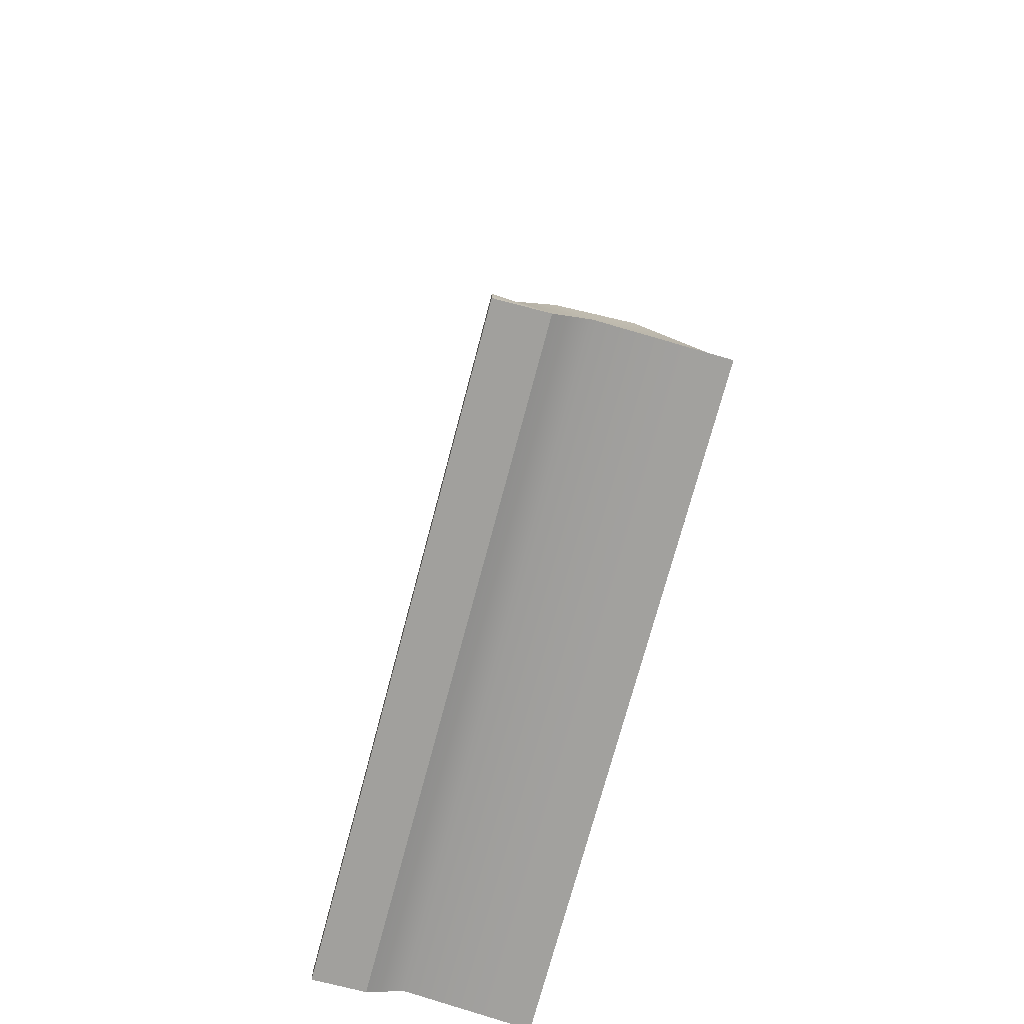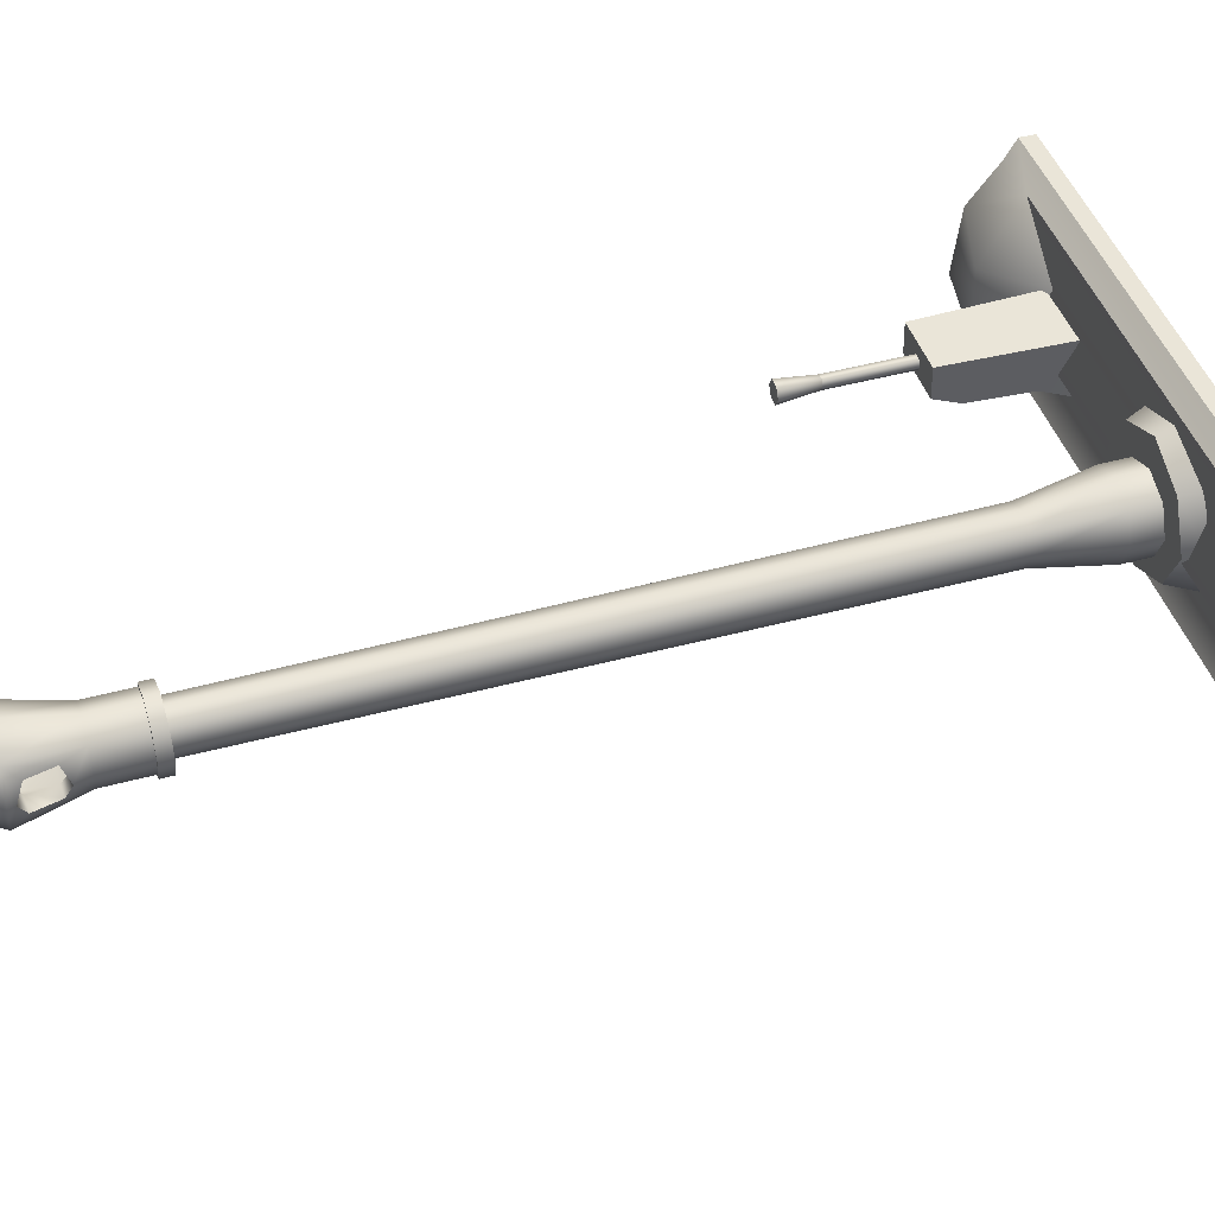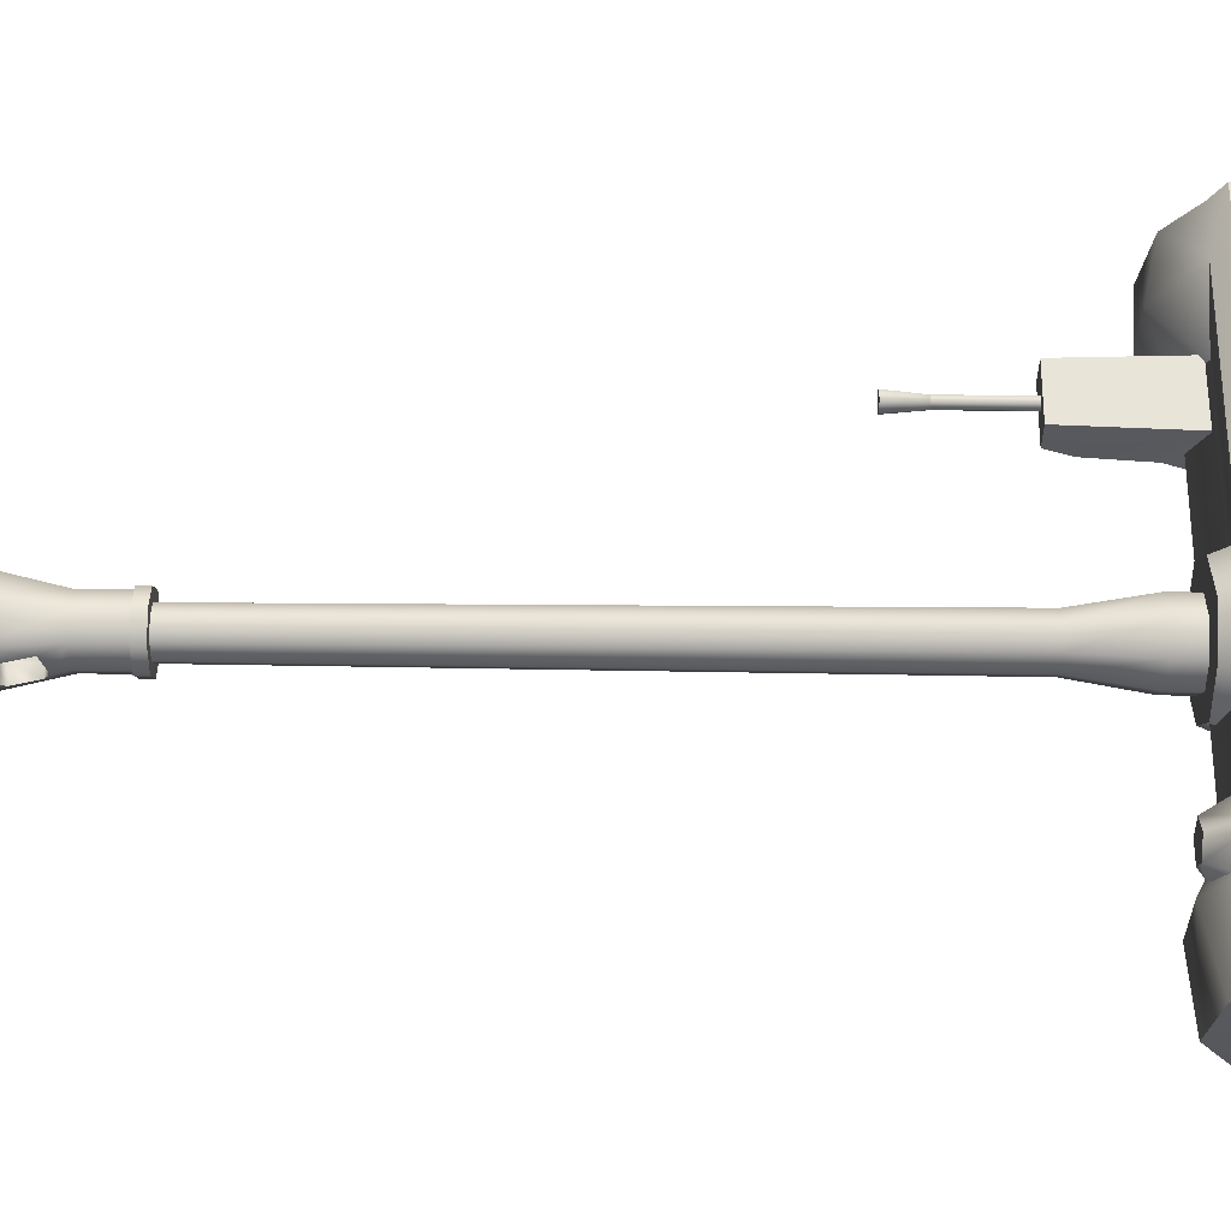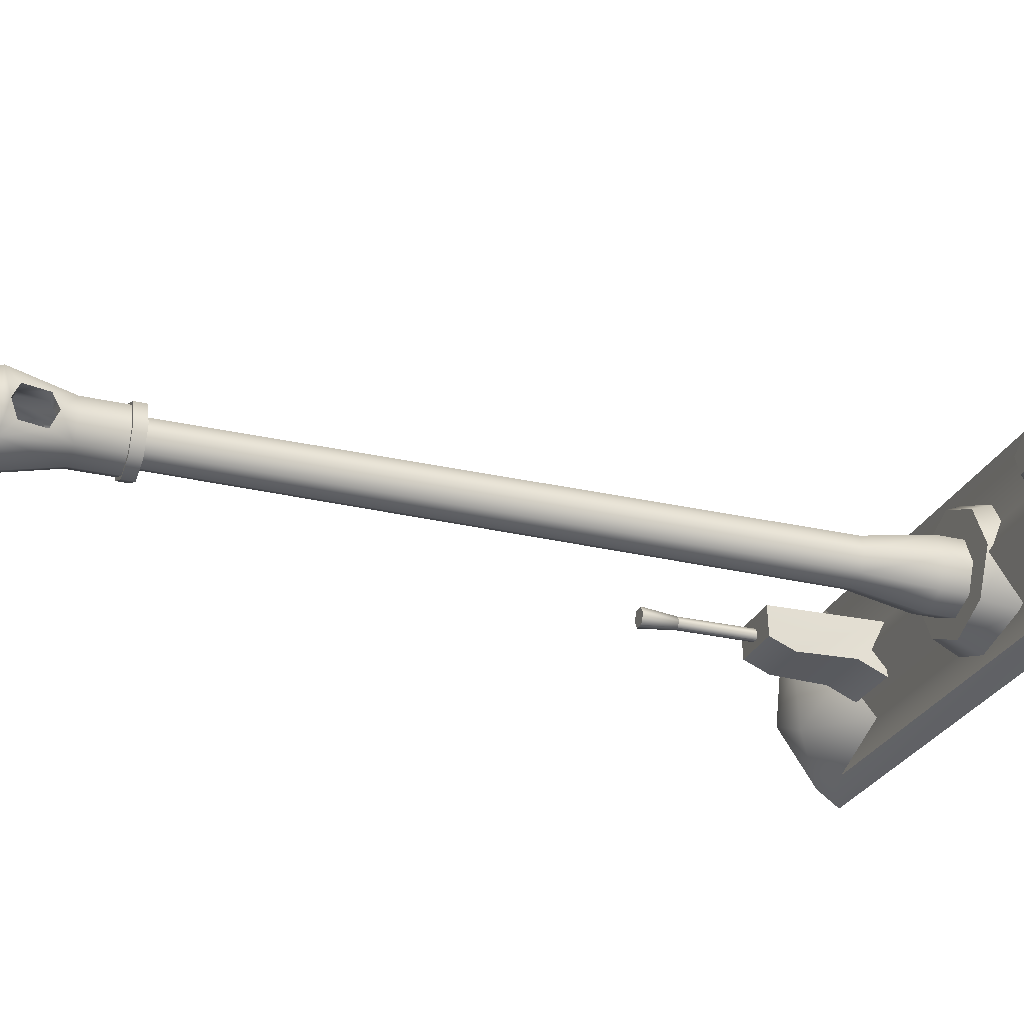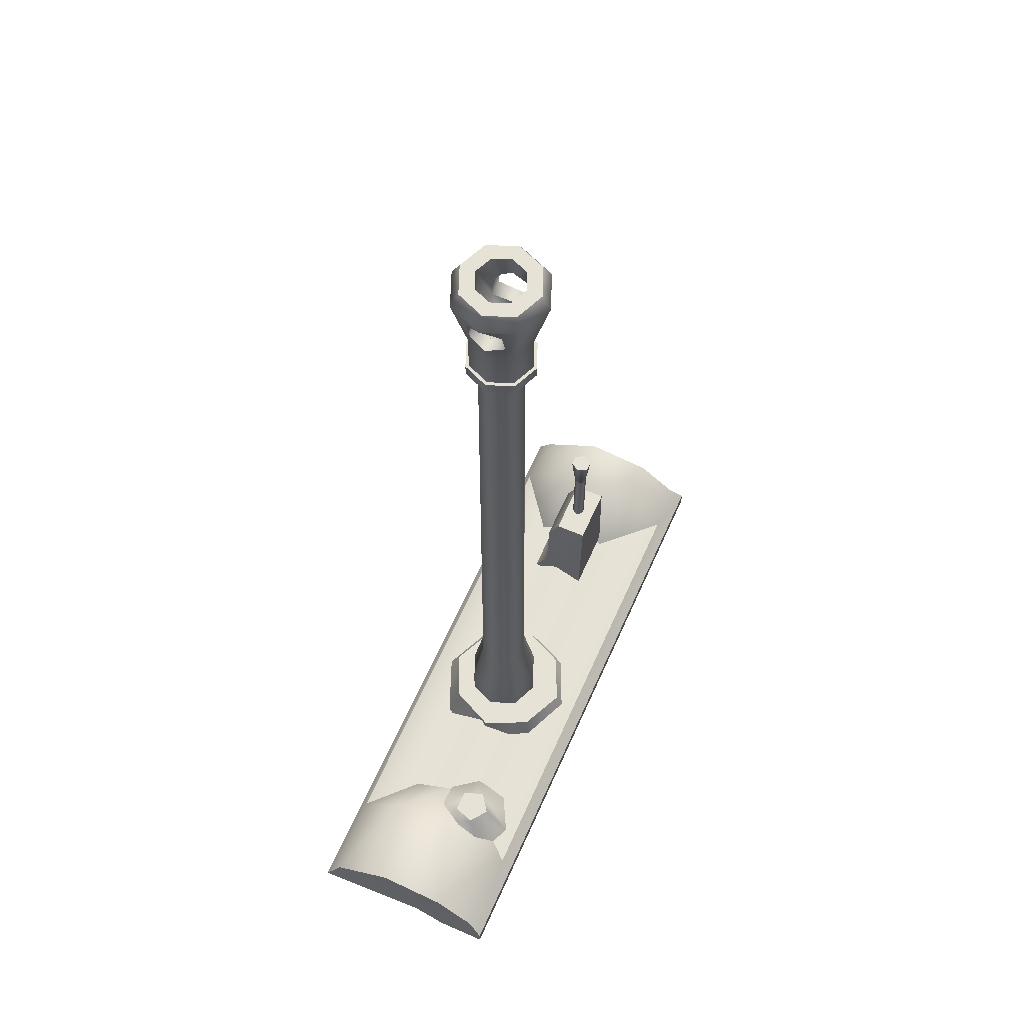
<metadata>
{"format":"obj","ext":"obj","renderer":"f3d","projection":"perspective","resolution":1024,"background":"white","views":[{"elev":-71.7,"azim":75.3,"up":"+Y"},{"elev":44.6,"azim":-107.7,"up":"+Z"},{"elev":60.5,"azim":-89.3,"up":"+Z"},{"elev":-27.2,"azim":-110.0,"up":"+Z"},{"elev":63.3,"azim":-66.0,"up":"+Y"}]}
</metadata>
<code>
v 0.09644 1.206 2.023
v 0.08523 1.243 2.012
v -0.007843 1.212 2.069
v -0.007843 1.243 2.056
v 0.1476 1.199 1.919
v 0.1284 1.243 1.919
v 0.1083 1.166 1.803
v 0.08523 1.243 1.826
v -0.007843 1.166 1.749
v -0.007843 1.243 1.783
v -0.124 1.166 1.803
v -0.1009 1.243 1.826
v -0.1009 1.243 2.012
v -0.007843 1.243 2.056
v -0.1441 1.243 1.919
v 0.08523 1.243 2.012
v 0.1284 1.243 1.919
v 0.08523 1.243 1.826
v -0.007843 1.243 1.783
v -0.1009 1.243 1.826
v -0.1124 1.205 2.023
v -0.1009 1.243 2.012
v -0.1619 1.202 1.919
v -0.1441 1.243 1.919
v -0.04565 1.454 1.947
v -0.007757 1.454 1.963
v -0.04126 2.81 1.942
v -0.007737 2.81 1.956
v 0.03024 1.454 1.947
v 0.02588 2.81 1.943
v 0.04608 1.454 1.909
v 0.03989 2.81 1.909
v 0.03049 1.454 1.871
v 0.0261 2.81 1.875
v -0.007408 1.454 1.855
v -0.007428 2.81 1.861
v -0.007408 1.454 1.855
v -0.0454 1.454 1.871
v -0.007428 2.81 1.861
v -0.04104 2.81 1.875
v -0.06124 1.454 1.909
v -0.05505 2.81 1.909
v -0.007843 1.303 1.989
v -0.0644 1.303 1.965
v 0.04887 1.303 1.966
v 0.07251 1.303 1.909
v 0.04923 1.303 1.853
v -0.007322 1.303 1.829
v -0.06403 1.303 1.852
v -0.007322 1.303 1.829
v -0.08767 1.303 1.909
v -0.007843 1.243 1.989
v -0.0644 1.243 1.965
v 0.04887 1.243 1.966
v 0.07251 1.243 1.909
v 0.04923 1.243 1.853
v -0.007322 1.243 1.829
v -0.06403 1.243 1.852
v -0.007322 1.243 1.829
v -0.08767 1.243 1.909
v 0.4594 1.461 1.905
v 0.4594 1.463 1.972
v 0.4681 1.209 1.972
v 0.3287 1.208 1.852
v 0.3287 1.208 1.972
v 0.3287 1.272 1.881
v 0.3375 1.404 1.881
v 0.3375 1.461 1.905
v 0.3375 1.463 1.972
v 0.3287 1.208 1.972
v 0.4594 1.463 1.972
v 0.4681 1.209 1.972
v 0.3375 1.463 1.972
v 0.4594 1.463 1.972
v 0.4594 1.461 1.905
v 0.3375 1.461 1.905
v 0.3375 1.463 1.972
v 0.4077 1.216 1.921
v 0.3946 1.216 1.921
v 0.4077 1.632 1.921
v 0.3946 1.632 1.921
v 0.3946 1.216 1.921
v 0.3881 1.216 1.933
v 0.3946 1.632 1.921
v 0.3881 1.632 1.933
v 0.3946 1.216 1.945
v 0.3946 1.632 1.945
v 0.4077 1.216 1.945
v 0.4077 1.632 1.945
v 0.4142 1.216 1.933
v 0.4142 1.632 1.933
v 0.3905 1.711 1.914
v 0.3798 1.711 1.933
v 0.4118 1.711 1.914
v 0.3905 1.711 1.953
v 0.4118 1.711 1.953
v 0.4225 1.711 1.933
v 0.4012 1.506 1.933
v 0.3798 1.711 1.933
v 0.3905 1.711 1.914
v 0.4118 1.711 1.914
v 0.3905 1.711 1.914
v 0.3905 1.711 1.953
v 0.4118 1.711 1.953
v 0.4225 1.711 1.933
v 0.4594 1.461 1.905
v 0.4594 1.404 1.881
v 0.3375 1.404 1.881
v 0.3375 1.461 1.905
v 0.4681 1.272 1.881
v 0.3287 1.272 1.881
v 0.3287 1.208 1.852
v 0.4681 1.208 1.852
v 0.4681 1.208 1.852
v 0.4681 1.272 1.881
v 0.4594 1.404 1.881
v -0.4571 1.198 2.047
v -0.3702 1.207 2.08
v -0.4062 1.288 1.997
v -0.3694 1.288 2.024
v -0.2861 1.189 2.045
v -0.3327 1.288 1.997
v -0.2756 1.202 1.959
v -0.3467 1.288 1.954
v -0.3202 1.206 1.887
v -0.3915 1.272 1.919
v -0.3922 1.288 1.954
v -0.4206 1.277 1.966
v -0.3694 1.288 2.024
v -0.3327 1.288 1.997
v -0.4062 1.288 1.997
v -0.3467 1.288 1.954
v -0.3922 1.288 1.954
v -0.03976 2.96 1.942
v -0.05075 2.947 1.908
v -0.06841 2.962 1.945
v -0.07882 2.947 1.908
v -0.08152 3.016 1.945
v -0.05211 3.022 1.945
v -0.06841 2.962 1.945
v -0.03976 2.96 1.942
v -0.09367 3.032 1.908
v -0.05806 3.032 1.908
v -0.08203 3.016 1.875
v -0.04463 3.016 1.875
v -0.0395 2.964 1.875
v -0.06888 2.962 1.875
v 0.03332 3.016 1.874
v 0.06926 3.016 1.875
v 0.04551 3.032 1.908
v 0.08081 3.032 1.908
v 0.0687 3.016 1.945
v 0.03831 3.024 1.945
v 0.0556 2.962 1.945
v 0.02703 2.96 1.942
v 0.02703 2.96 1.942
v 0.0556 2.962 1.945
v 0.03799 2.948 1.908
v 0.06582 2.948 1.908
v 0.02818 2.964 1.875
v 0.05949 2.962 1.875
v -0.05211 3.022 1.945
v -0.05806 3.032 1.908
v -0.04148 3.078 1.944
v -0.05591 3.078 1.909
v 0.02818 2.964 1.875
v -0.006271 2.847 1.909
v 0.03799 2.948 1.908
v 0.03831 3.024 1.945
v 0.02871 3.078 1.944
v 0.04551 3.032 1.908
v 0.04336 3.078 1.909
v -0.1034 3.046 1.909
v -0.08676 3.078 1.909
v -0.07475 3.046 1.84
v -0.063 3.078 1.852
v -0.005953 3.047 1.812
v -0.006009 3.078 1.828
v 0.06265 3.047 1.84
v 0.05083 3.078 1.852
v 0.06221 3.047 1.978
v 0.09088 3.047 1.909
v 0.05046 3.078 1.966
v 0.07422 3.078 1.909
v -0.006586 3.046 2.006
v -0.006533 3.078 1.989
v -0.0752 3.046 1.977
v -0.006586 3.046 2.006
v -0.06337 3.078 1.966
v -0.006533 3.078 1.989
v -0.006474 2.799 1.981
v -0.05759 2.799 1.96
v 0.04477 2.8 1.96
v -0.07863 2.799 1.909
v -0.05725 2.799 1.858
v -0.006003 2.8 1.837
v 0.0451 2.8 1.858
v 0.06613 2.8 1.909
v -0.05279 2.824 1.955
v -0.006485 2.824 1.975
v -0.05279 2.916 1.955
v -0.006485 2.916 1.975
v -0.07185 2.916 1.909
v -0.07185 2.824 1.909
v -0.05249 2.916 1.862
v -0.05249 2.824 1.862
v -0.006057 2.916 1.843
v -0.006057 2.824 1.843
v 0.04025 2.917 1.863
v 0.04025 2.824 1.863
v 0.0593 2.917 1.909
v 0.0593 2.824 1.909
v 0.03994 2.824 1.955
v 0.03994 2.916 1.955
v -0.006485 2.824 1.975
v -0.006485 2.916 1.975
v -0.006432 3.078 1.959
v 0.02703 2.96 1.942
v -0.03976 2.96 1.942
v -0.006432 3.078 1.959
v -0.07882 2.947 1.908
v -0.06841 2.962 1.945
v -0.08152 3.016 1.945
v -0.09367 3.032 1.908
v -0.03976 2.96 1.942
v -0.05075 2.947 1.908
v -0.06888 2.962 1.875
v -0.08203 3.016 1.875
v -0.0395 2.964 1.875
v -0.006109 3.078 1.859
v 0.03332 3.016 1.874
v 0.02894 3.078 1.874
v 0.06582 2.948 1.908
v 0.05949 2.962 1.875
v 0.06926 3.016 1.875
v 0.08081 3.032 1.908
v 0.0556 2.962 1.945
v 0.0687 3.016 1.945
v 0.05046 3.078 1.966
v 0.02871 3.078 1.944
v -0.006533 3.078 1.989
v -0.006432 3.078 1.959
v -0.06337 3.078 1.966
v -0.04148 3.078 1.944
v -0.08676 3.078 1.909
v -0.05591 3.078 1.909
v -0.063 3.078 1.852
v -0.04125 3.078 1.874
v -0.006009 3.078 1.828
v -0.006109 3.078 1.859
v 0.05083 3.078 1.852
v 0.02894 3.078 1.874
v 0.07422 3.078 1.909
v 0.04336 3.078 1.909
v -0.006507 2.825 1.981
v -0.05767 2.825 1.96
v -0.006474 2.799 1.981
v -0.05759 2.799 1.96
v -0.07872 2.825 1.909
v -0.07863 2.799 1.909
v -0.05733 2.825 1.858
v -0.05725 2.799 1.858
v -0.006035 2.825 1.837
v -0.006003 2.8 1.837
v 0.04512 2.825 1.858
v 0.0451 2.8 1.858
v -0.006035 2.825 1.837
v -0.006003 2.8 1.837
v 0.06617 2.825 1.909
v 0.06613 2.8 1.909
v 0.04479 2.825 1.96
v 0.04477 2.8 1.96
v 0.04512 2.825 1.858
v -0.006035 2.825 1.837
v -0.05733 2.825 1.858
v -0.07872 2.825 1.909
v -0.05767 2.825 1.96
v -0.006507 2.825 1.981
v 0.04479 2.825 1.96
v 0.06617 2.825 1.909
v -0.04463 3.016 1.875
v -0.04125 3.078 1.874
v -0.6209 1.272 2.009
v -0.4468 1.215 2.1
v -0.4468 1.295 1.964
v -0.3375 1.203 1.98
v 0.6752 1.272 2.009
v 0.5628 1.215 2.1
v 0.6752 1.209 2.091
v 0.4535 1.203 1.98
v 0.5628 1.295 1.964
v -0.6319 1.179 2.123
v -0.6319 1.147 2.123
v 0.6862 1.179 2.123
v 0.6862 1.147 2.123
v -0.4468 1.289 1.817
v -0.6209 1.287 1.868
v -0.4468 1.203 1.729
v -0.3375 1.171 1.818
v -0.6209 1.203 1.74
v -0.3377 1.24 1.906
v -0.6319 1.147 1.708
v -0.6319 1.18 1.95
v -0.6209 1.203 1.74
v -0.6209 1.287 1.868
v -0.6209 1.272 2.009
v 0.6862 1.147 1.708
v 0.5628 1.203 1.729
v 0.6752 1.203 1.74
v -0.6319 1.147 1.708
v 0.6752 1.287 1.868
v 0.5628 1.289 1.817
v 0.4535 1.171 1.818
v 0.4537 1.24 1.906
v -0.3375 1.171 1.818
v 0.4535 1.171 1.818
v -0.4468 1.203 1.729
v 0.5628 1.203 1.729
v -0.3375 1.203 1.98
v 0.4535 1.203 1.98
v -0.3377 1.24 1.906
v 0.4537 1.24 1.906
v -0.4468 1.215 2.1
v 0.5628 1.215 2.1
v 0.6862 1.179 2.123
v -0.6319 1.147 2.123
v -0.6319 1.147 2.02
v 0.6862 1.147 2.123
v 0.6862 1.147 2.02
v -0.6319 1.147 2.02
v -0.6319 1.18 1.95
v 0.6862 1.147 2.02
v 0.6862 1.18 1.95
v 0.6752 1.272 2.009
v 0.6752 1.209 2.091
v 0.6862 1.18 1.95
v 0.6862 1.147 2.02
v 0.6862 1.179 2.123
v 0.6862 1.147 2.123
v 0.6862 1.147 1.708
v -0.6319 1.147 1.708
v -0.6209 1.209 2.091
v -0.6319 1.147 2.02
v -0.6319 1.179 2.123
v -0.6319 1.147 2.123
v 0.6862 1.147 1.708
v 0.6752 1.203 1.74
v 0.6752 1.287 1.868
v -0.6319 1.179 2.123
v -0.6209 1.209 2.091
v 0.4012 1.506 1.933
v 0.4012 1.506 1.933
v 0.4012 1.506 1.933
v -0.006271 2.847 1.909
v -0.006271 2.847 1.909
v -0.006271 2.847 1.909
v -0.006432 3.078 1.959
v 0.02703 2.96 1.942
v -0.03976 2.96 1.942
v -0.006432 3.078 1.959
g group_7051016_105553122430976
f 1 2 3
f 3 2 4
f 5 6 1
f 1 6 2
f 7 8 5
f 5 8 6
f 7 9 8
f 8 9 10
f 9 11 10
f 10 11 12
f 13 14 15
f 14 16 15
f 16 17 15
f 17 18 15
f 18 19 15
f 19 20 15
f 21 3 22
f 22 3 4
f 21 22 23
f 23 22 24
f 11 23 12
f 12 23 24
f 25 26 27
f 27 26 28
f 26 29 28
f 28 29 30
f 29 31 30
f 30 31 32
f 31 33 32
f 32 33 34
f 33 35 34
f 34 35 36
f 37 38 39
f 39 38 40
f 38 41 40
f 40 41 42
f 41 25 42
f 42 25 27
f 26 25 43
f 43 25 44
f 29 26 45
f 45 26 43
f 31 29 46
f 46 29 45
f 33 31 47
f 47 31 46
f 35 33 48
f 48 33 47
f 38 37 49
f 49 37 50
f 41 38 51
f 51 38 49
f 25 41 44
f 44 41 51
f 43 44 52
f 52 44 53
f 45 43 54
f 54 43 52
f 46 45 55
f 55 45 54
f 47 46 56
f 56 46 55
f 48 47 57
f 57 47 56
f 49 50 58
f 58 50 59
f 51 49 60
f 60 49 58
f 44 51 53
f 53 51 60
f 61 62 63
f 64 65 66
f 66 65 67
f 67 65 68
f 69 70 71
f 71 70 72
f 73 74 75
f 75 76 73
f 77 68 65
f 78 79 80
f 80 79 81
f 82 83 84
f 84 83 85
f 83 86 85
f 85 86 87
f 86 88 87
f 87 88 89
f 88 90 89
f 89 90 91
f 90 78 91
f 91 78 80
f 92 93 94
f 93 95 94
f 95 96 94
f 96 97 94
f 98 99 100
f 101 98 102
f 99 98 103
f 103 351 104
f 352 105 104
f 105 353 101
f 106 107 108
f 108 109 106
f 110 111 107
f 107 111 108
f 111 110 112
f 112 110 113
f 114 115 63
f 63 115 116
f 116 61 63
f 117 118 119
f 119 118 120
f 121 122 118
f 118 122 120
f 123 122 121
f 122 123 124
f 125 126 124
f 124 126 127
f 126 128 127
f 127 128 119
f 128 117 119
f 129 130 131
f 130 132 131
f 132 133 131
f 123 125 124
f 134 135 136
f 136 135 137
f 138 139 140
f 140 139 141
f 142 143 138
f 138 143 139
f 142 144 143
f 143 144 145
f 146 145 147
f 147 145 144
f 146 147 135
f 135 147 137
f 148 149 150
f 150 149 151
f 151 152 150
f 150 152 153
f 152 154 153
f 153 154 155
f 156 157 158
f 158 157 159
f 160 158 161
f 161 158 159
f 160 161 148
f 148 161 149
f 162 163 164
f 164 163 165
f 166 167 168
f 169 170 171
f 171 170 172
f 173 174 175
f 175 174 176
f 175 176 177
f 177 176 178
f 177 178 179
f 179 178 180
f 181 182 183
f 183 182 184
f 185 181 186
f 186 181 183
f 187 188 189
f 189 188 190
f 191 192 193
f 192 194 193
f 194 195 193
f 195 196 193
f 196 197 193
f 197 198 193
f 199 200 201
f 201 200 202
f 203 204 201
f 201 204 199
f 205 206 203
f 203 206 204
f 207 208 205
f 205 208 206
f 209 210 207
f 207 210 208
f 211 212 209
f 209 212 210
f 213 212 214
f 214 212 211
f 215 213 216
f 216 213 214
f 167 217 218
f 358 357 169
f 169 357 170
f 188 187 202
f 202 187 201
f 167 219 220
f 359 162 360
f 162 164 360
f 203 201 221
f 221 201 222
f 201 187 222
f 222 187 223
f 173 224 187
f 187 224 223
f 225 354 226
f 203 221 205
f 221 227 205
f 205 227 175
f 227 228 175
f 173 175 224
f 228 224 175
f 229 226 355
f 177 207 175
f 175 207 205
f 230 231 232
f 179 209 177
f 177 209 207
f 211 209 233
f 233 209 234
f 209 179 234
f 234 179 235
f 182 236 179
f 179 236 235
f 211 233 214
f 233 237 214
f 214 237 181
f 237 238 181
f 182 181 236
f 238 236 181
f 168 356 358
f 181 185 214
f 214 185 216
f 239 240 241
f 241 240 242
f 243 241 244
f 244 241 242
f 245 243 246
f 246 243 244
f 247 245 248
f 248 245 246
f 249 247 250
f 250 247 248
f 251 249 252
f 252 249 250
f 253 251 254
f 254 251 252
f 239 253 240
f 240 253 254
f 173 187 174
f 174 187 189
f 182 179 184
f 184 179 180
f 255 256 257
f 257 256 258
f 256 259 258
f 258 259 260
f 261 262 259
f 259 262 260
f 263 264 261
f 261 264 262
f 265 266 267
f 267 266 268
f 265 269 266
f 266 269 270
f 269 271 270
f 270 271 272
f 271 255 272
f 272 255 257
f 273 274 275
f 275 276 277
f 277 278 279
f 275 277 279
f 273 275 279
f 280 273 279
f 281 282 163
f 163 282 165
f 231 171 232
f 232 171 172
f 230 282 281
f 230 281 229
f 229 167 166
f 230 229 166
f 230 166 231
f 283 284 285
f 286 285 284
f 287 288 289
f 290 288 291
f 292 293 294
f 294 293 295
f 285 296 297
f 298 296 299
f 298 300 296
f 296 300 297
f 283 285 297
f 299 296 301
f 301 296 285
f 302 303 304
f 304 303 305
f 303 306 305
f 307 308 309
f 300 298 310
f 291 311 312
f 308 313 312
f 308 312 309
f 309 312 311
f 291 287 311
f 313 314 312
f 312 314 291
f 315 316 317
f 317 316 318
f 319 320 321
f 321 320 322
f 322 316 321
f 321 316 315
f 291 314 290
f 301 285 286
f 323 324 319
f 319 324 320
f 288 325 289
f 326 327 328
f 328 327 329
f 330 331 332
f 332 331 333
f 334 335 336
f 336 335 337
f 335 338 337
f 338 339 337
f 340 333 341
f 341 333 331
f 306 303 342
f 303 343 342
f 342 343 344
f 343 345 344
f 346 347 336
f 347 348 336
f 336 348 334
f 349 284 350
f 349 325 284
f 284 325 288
f 283 350 284
f 287 291 288
f 307 310 298
f 307 298 308

</code>
